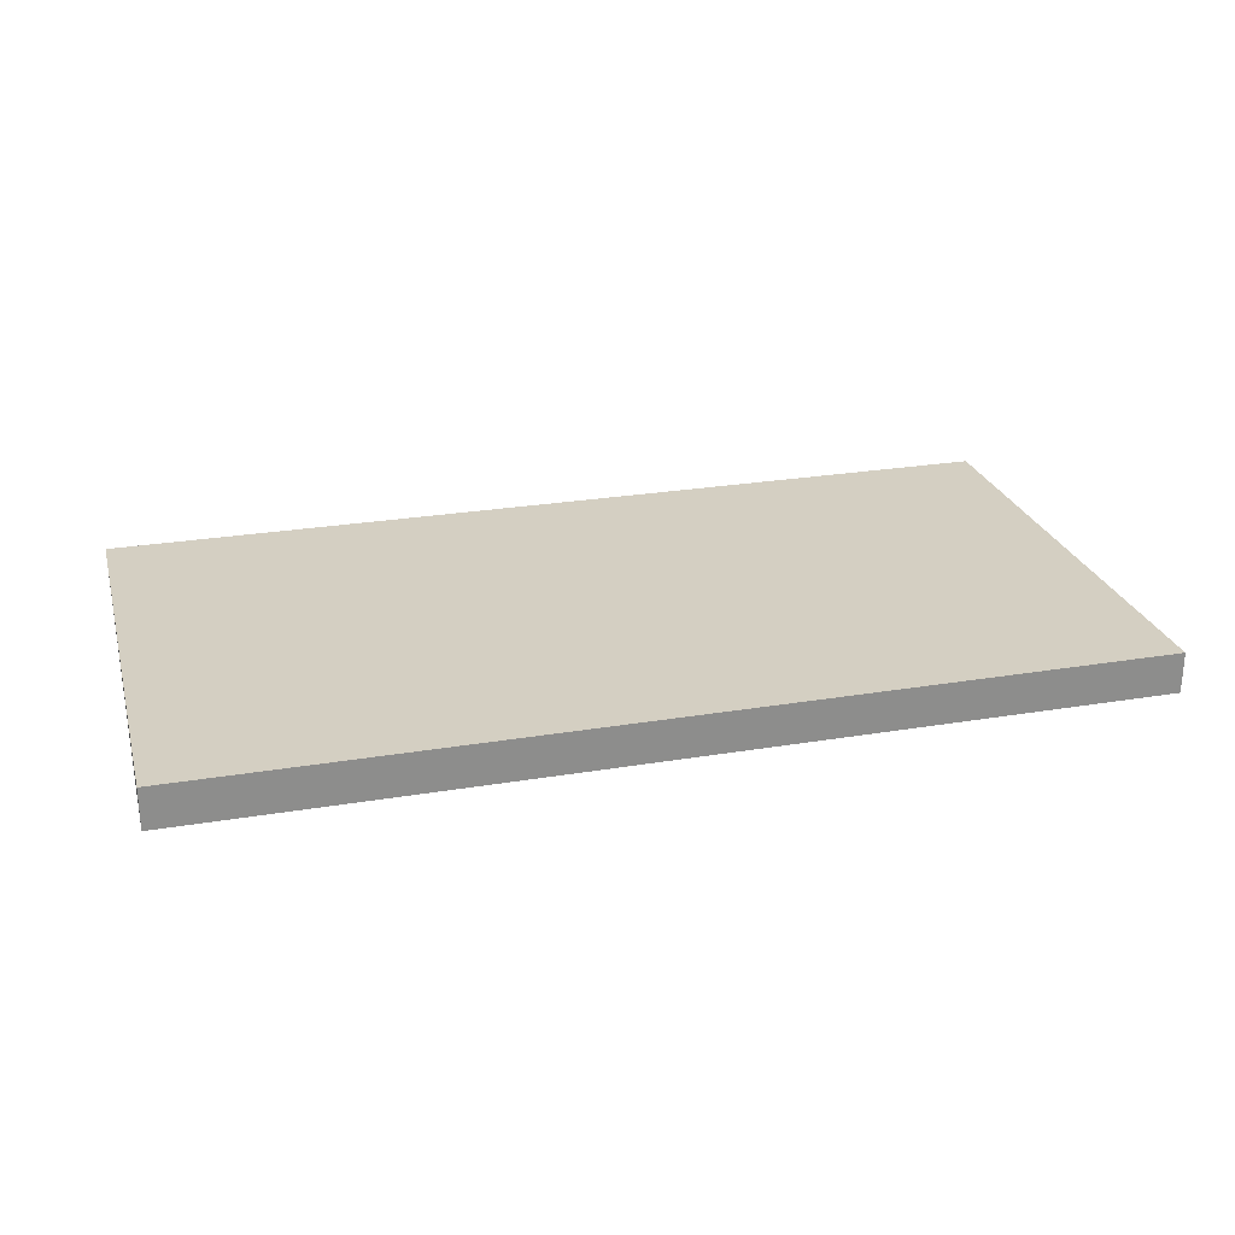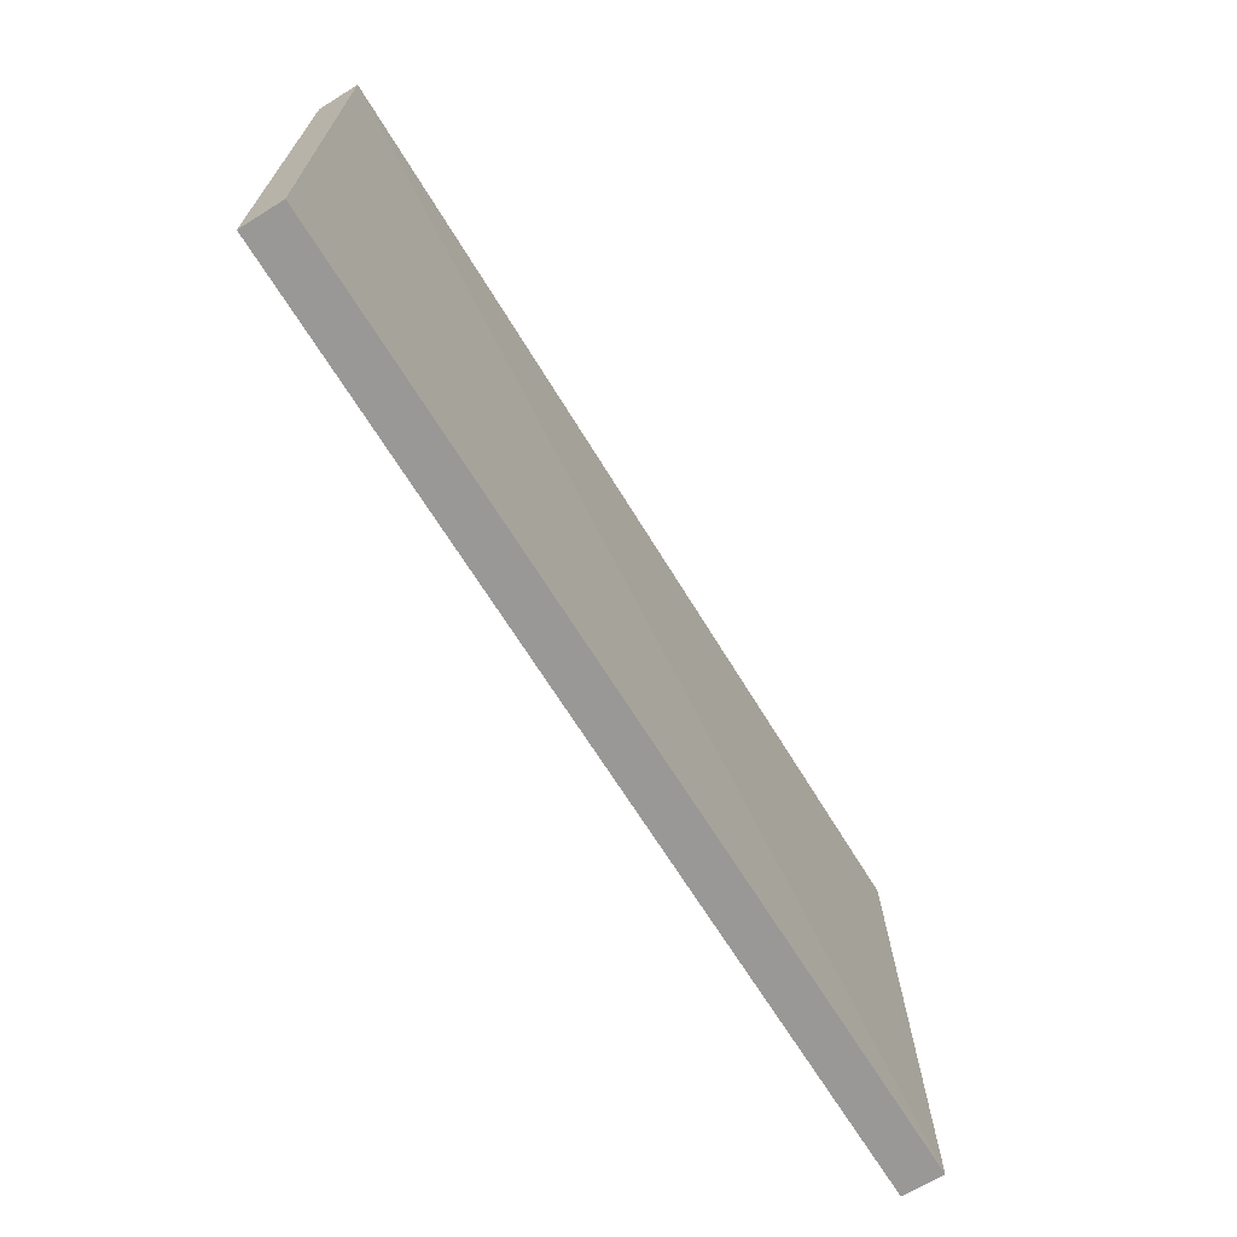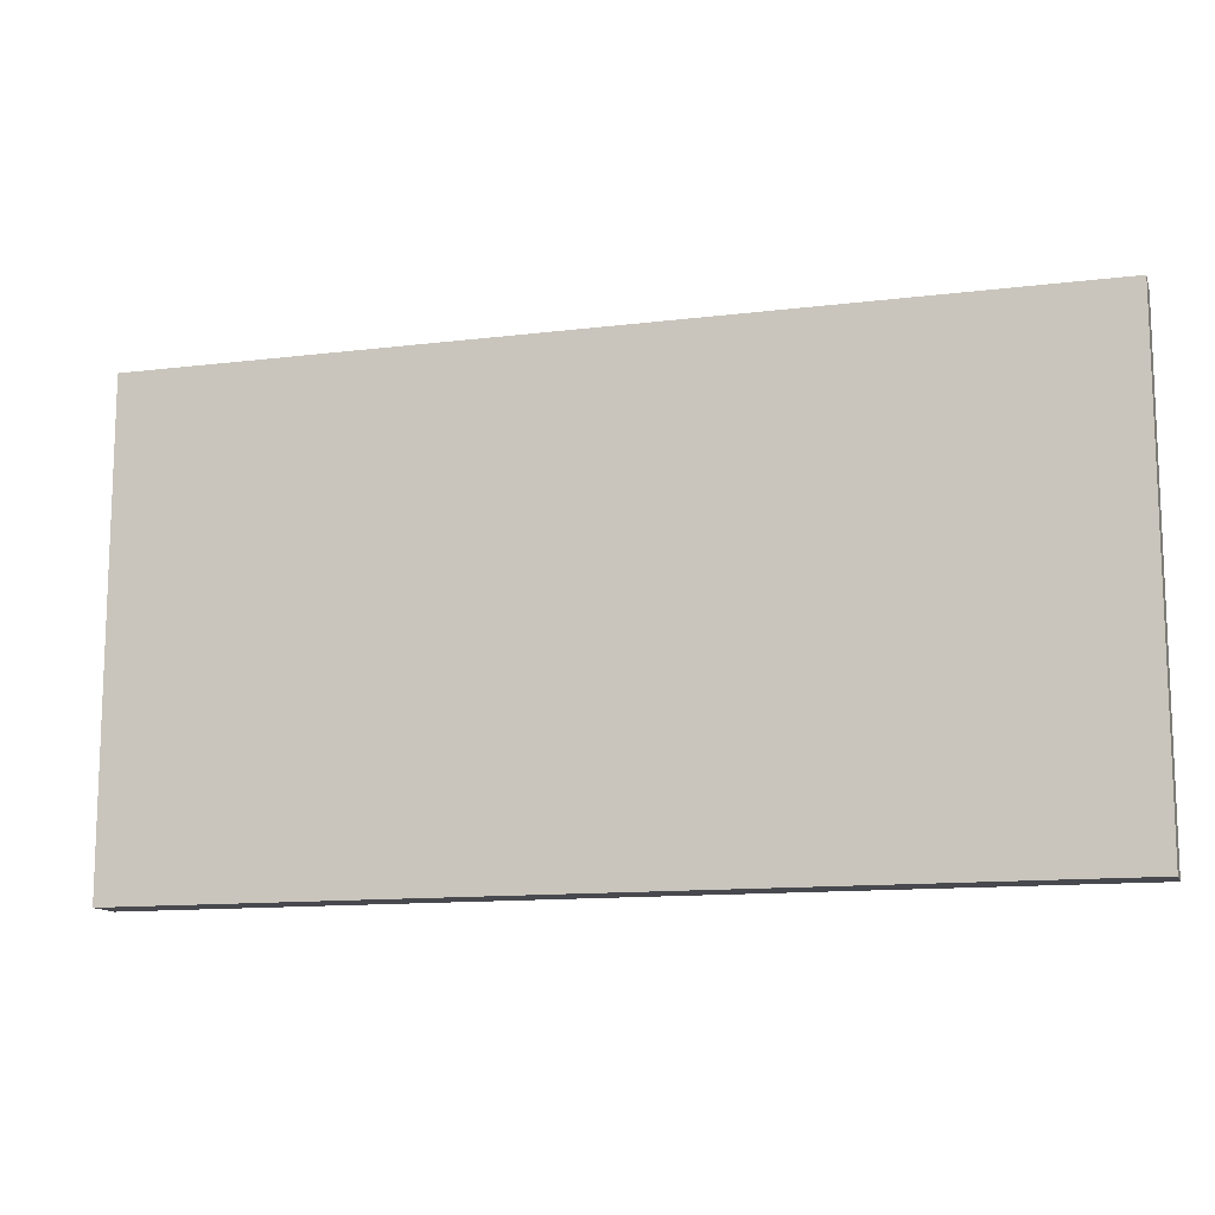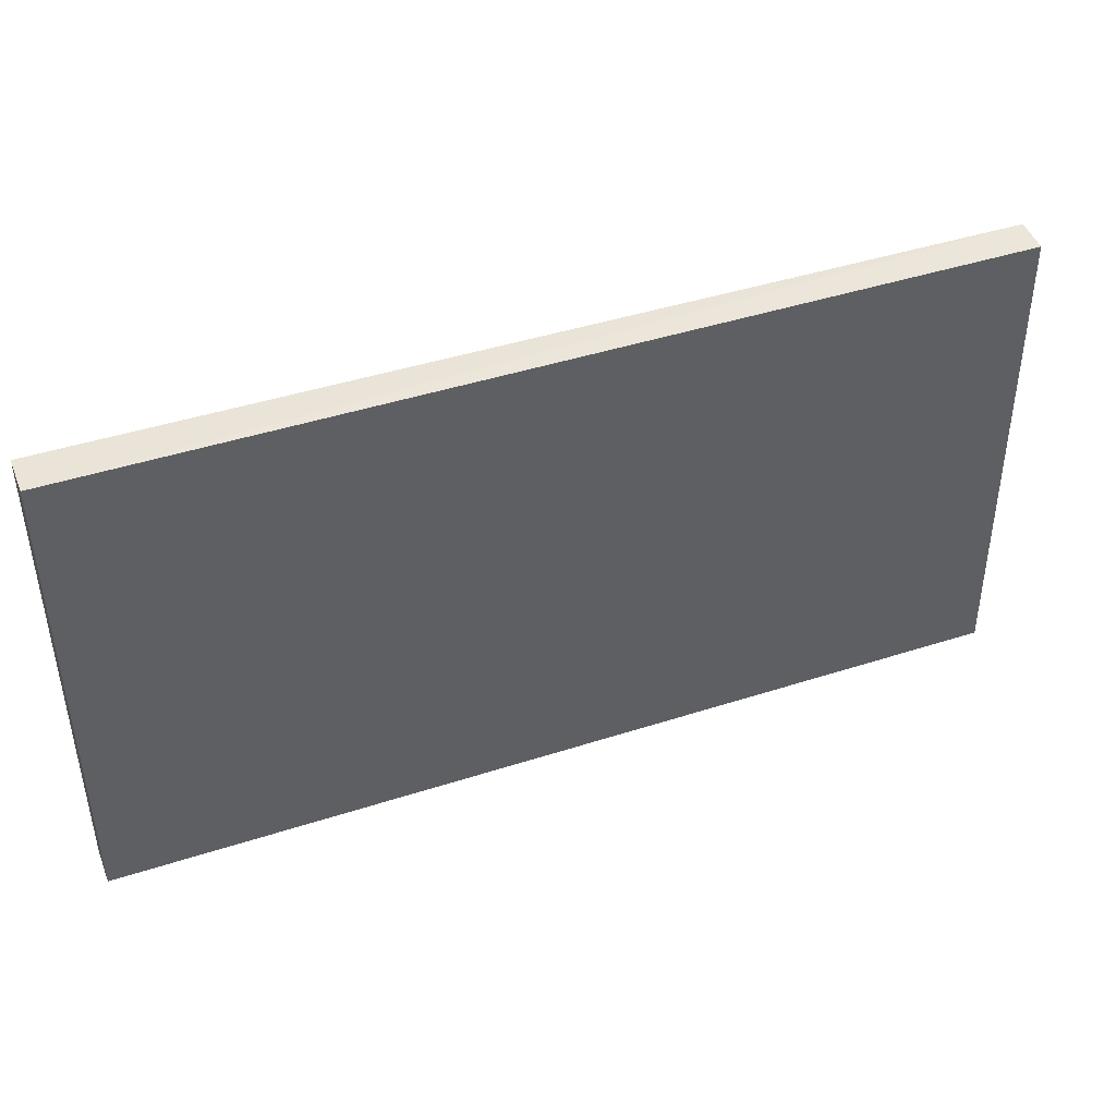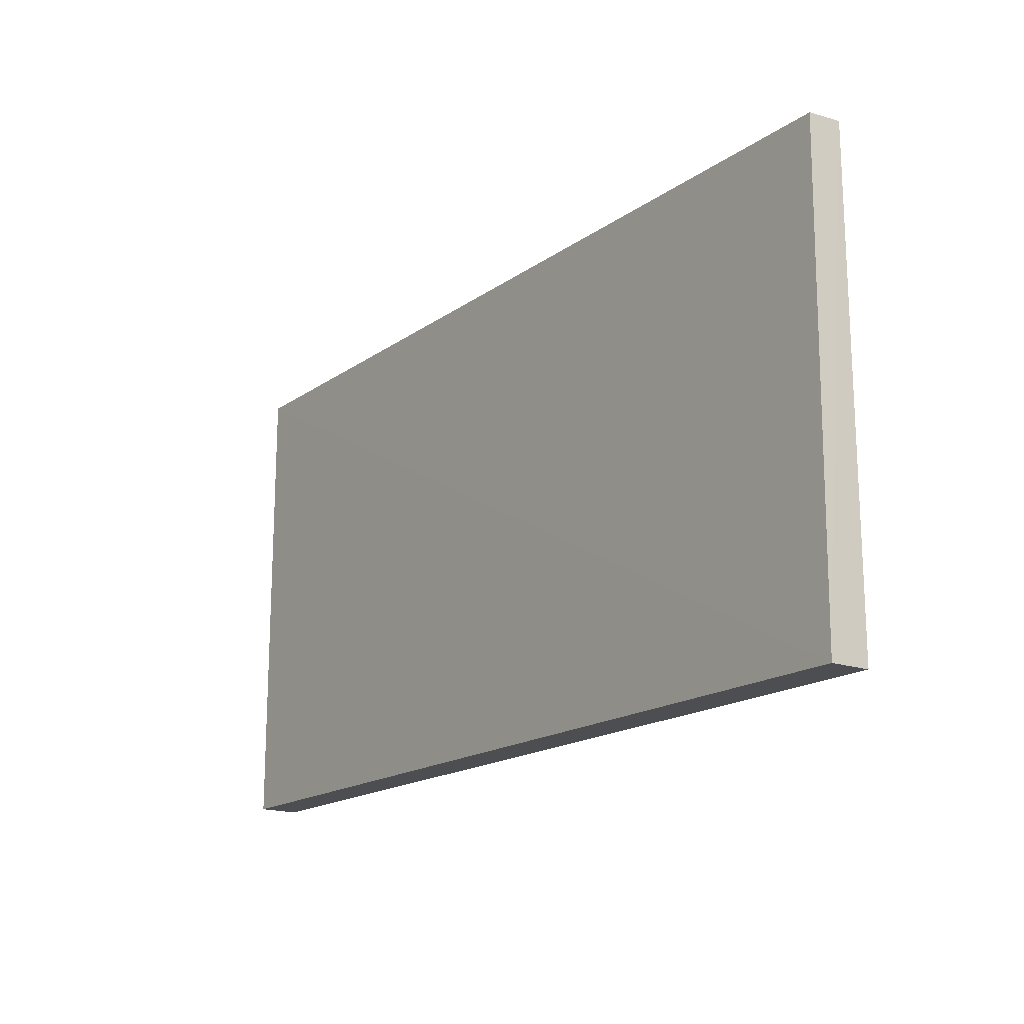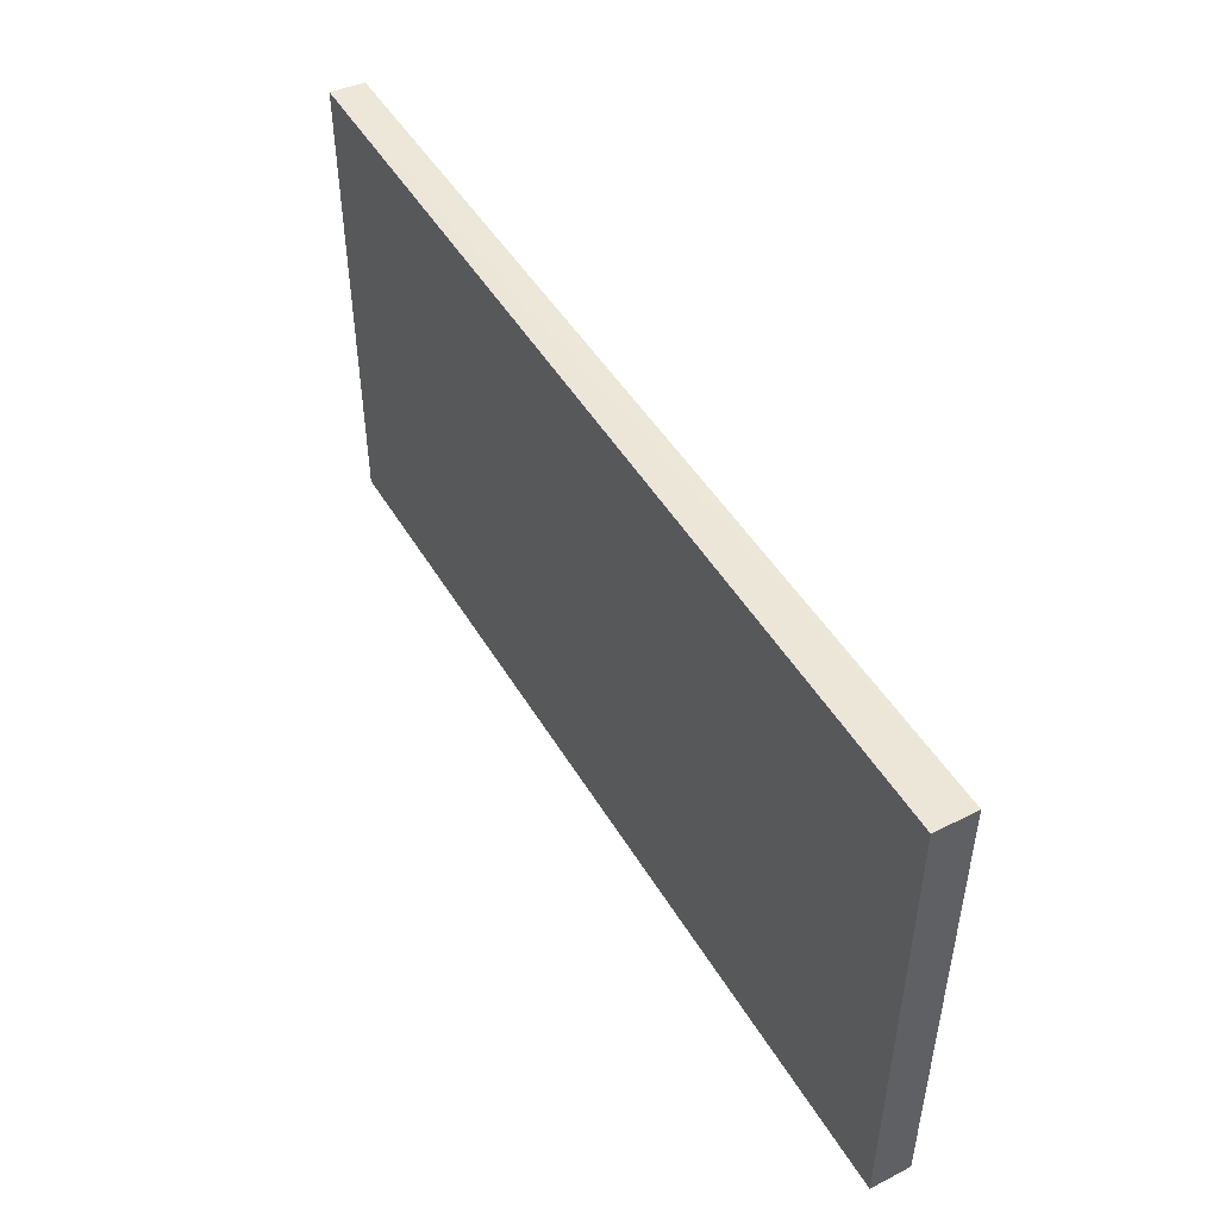
<metadata>
{"format":"obj","ext":"obj","renderer":"f3d","projection":"perspective","resolution":1024,"background":"white","views":[{"elev":25.5,"azim":-15.1,"up":"+Z"},{"elev":-68.6,"azim":121.9,"up":"+Y"},{"elev":-12.6,"azim":16.0,"up":"+Y"},{"elev":43.1,"azim":159.0,"up":"+Y"},{"elev":-17.2,"azim":-125.6,"up":"+Y"},{"elev":48.7,"azim":60.3,"up":"+Y"}]}
</metadata>
<code>
v 0.4015 -0.1485 -0.02069
v 0.4015 -0.1485 -0.03199
v 0.4015 -0.01213 -0.02069
v 0.1439 -0.01213 -0.02069
v 0.1439 -0.1485 -0.03199
v 0.4015 -0.01213 -0.03199
v 0.1439 -0.1485 -0.02069
v 0.1441 -0.0127 -0.03034
f 1 2 3
f 1 3 4
f 5 2 1
f 6 3 2
f 6 4 3
f 6 2 5
f 7 5 1
f 7 1 4
f 7 4 5
f 8 6 5
f 8 5 4
f 8 4 6

</code>
